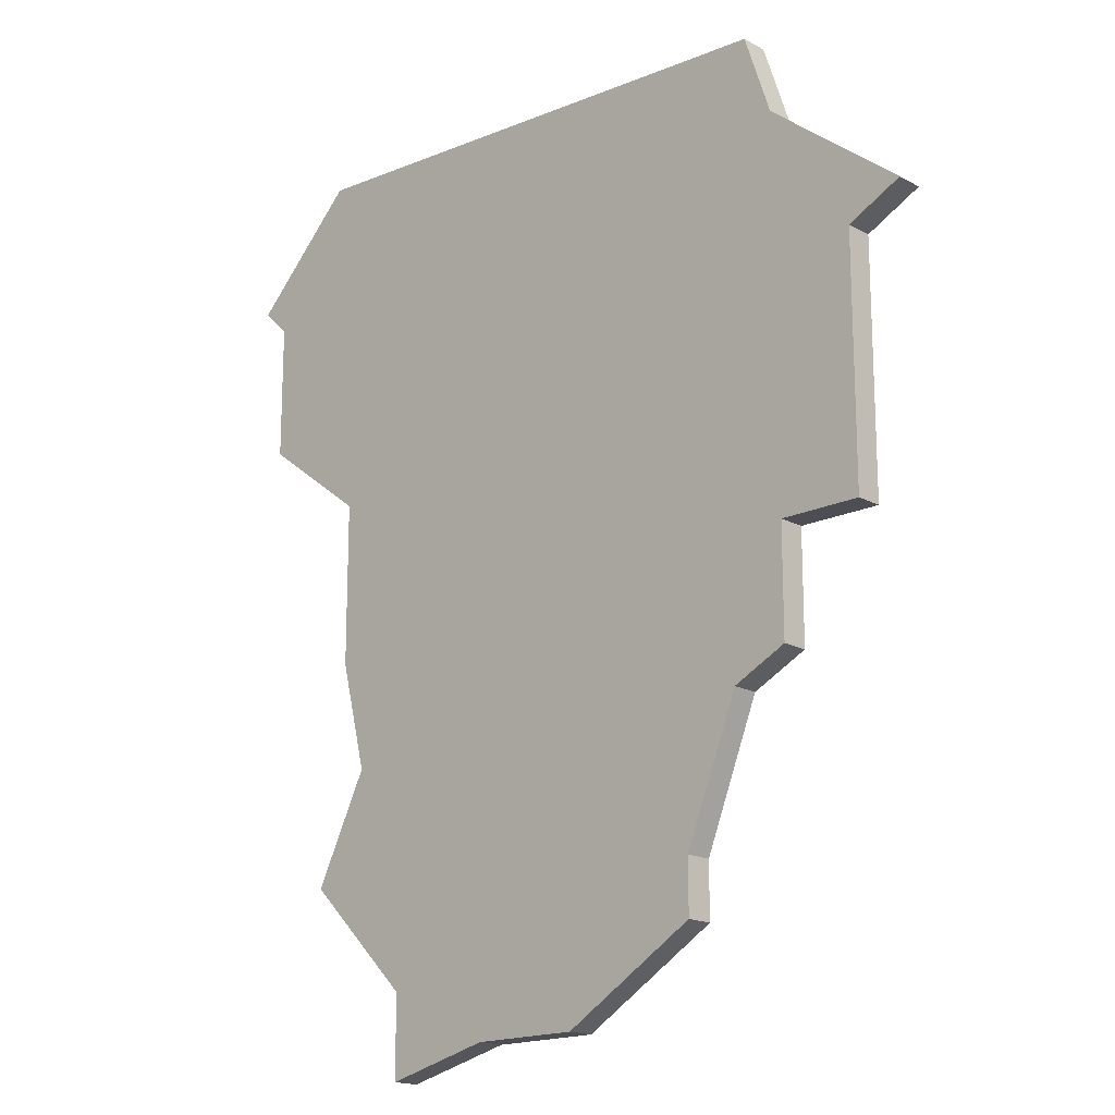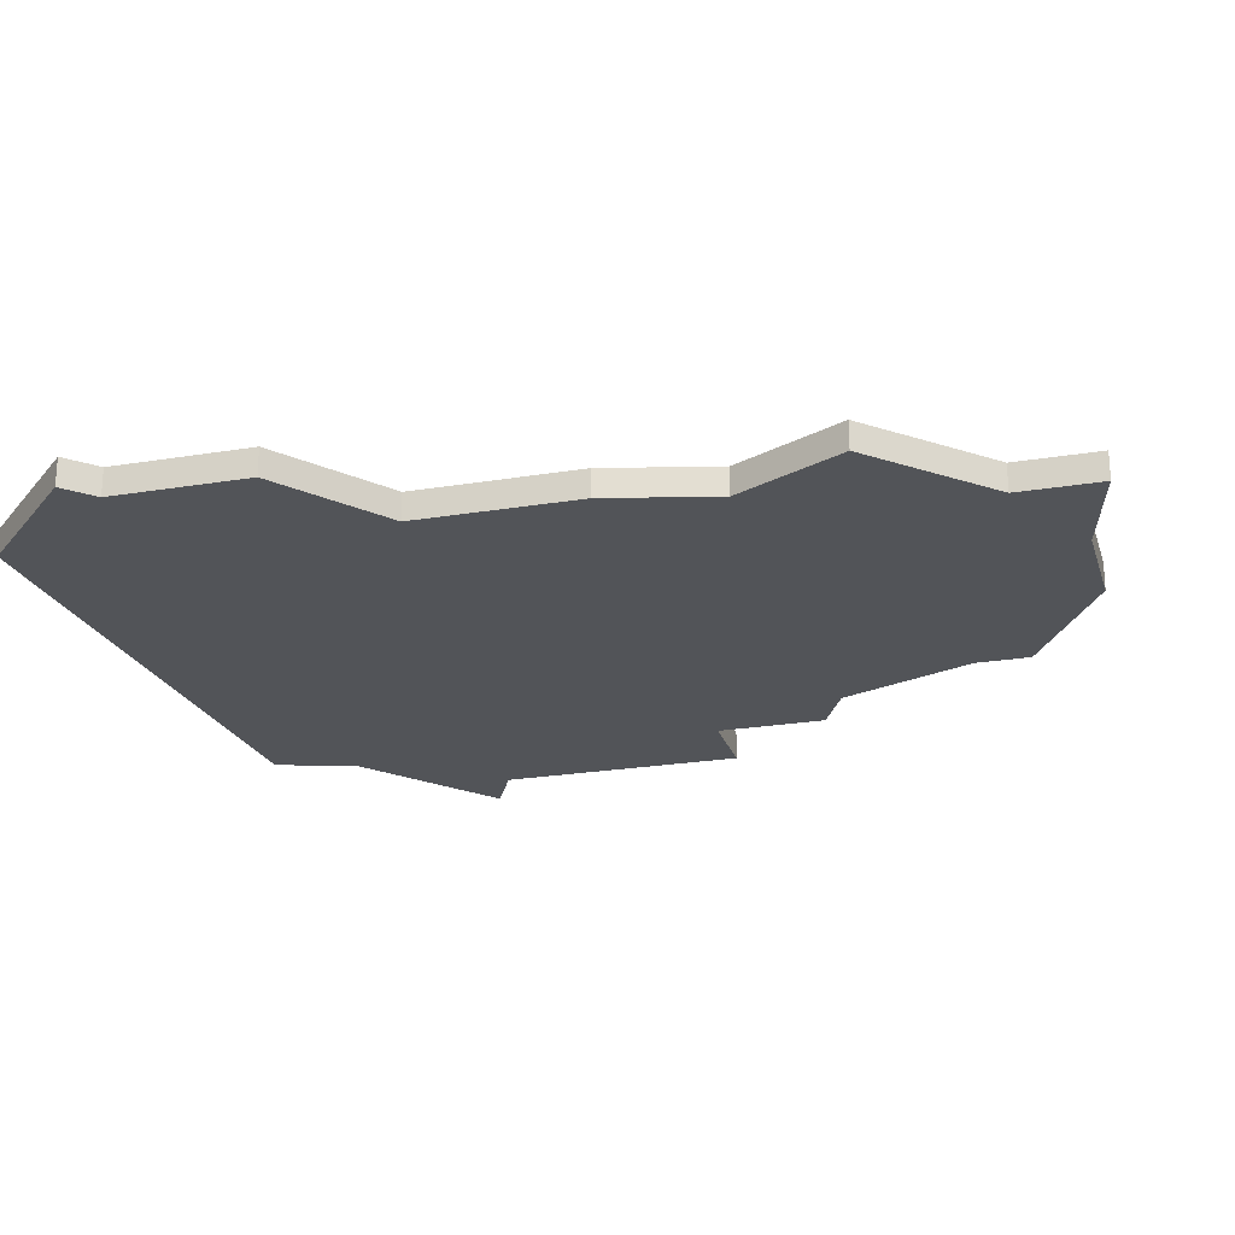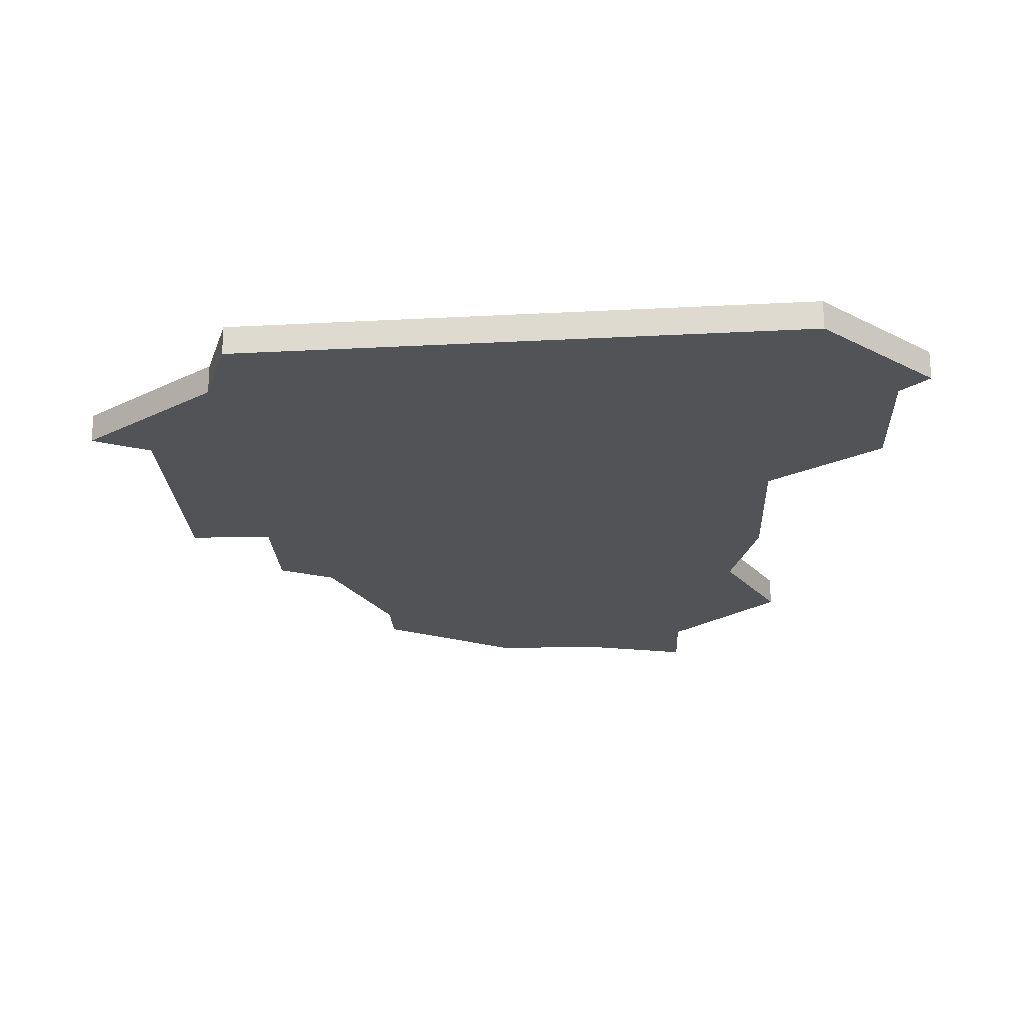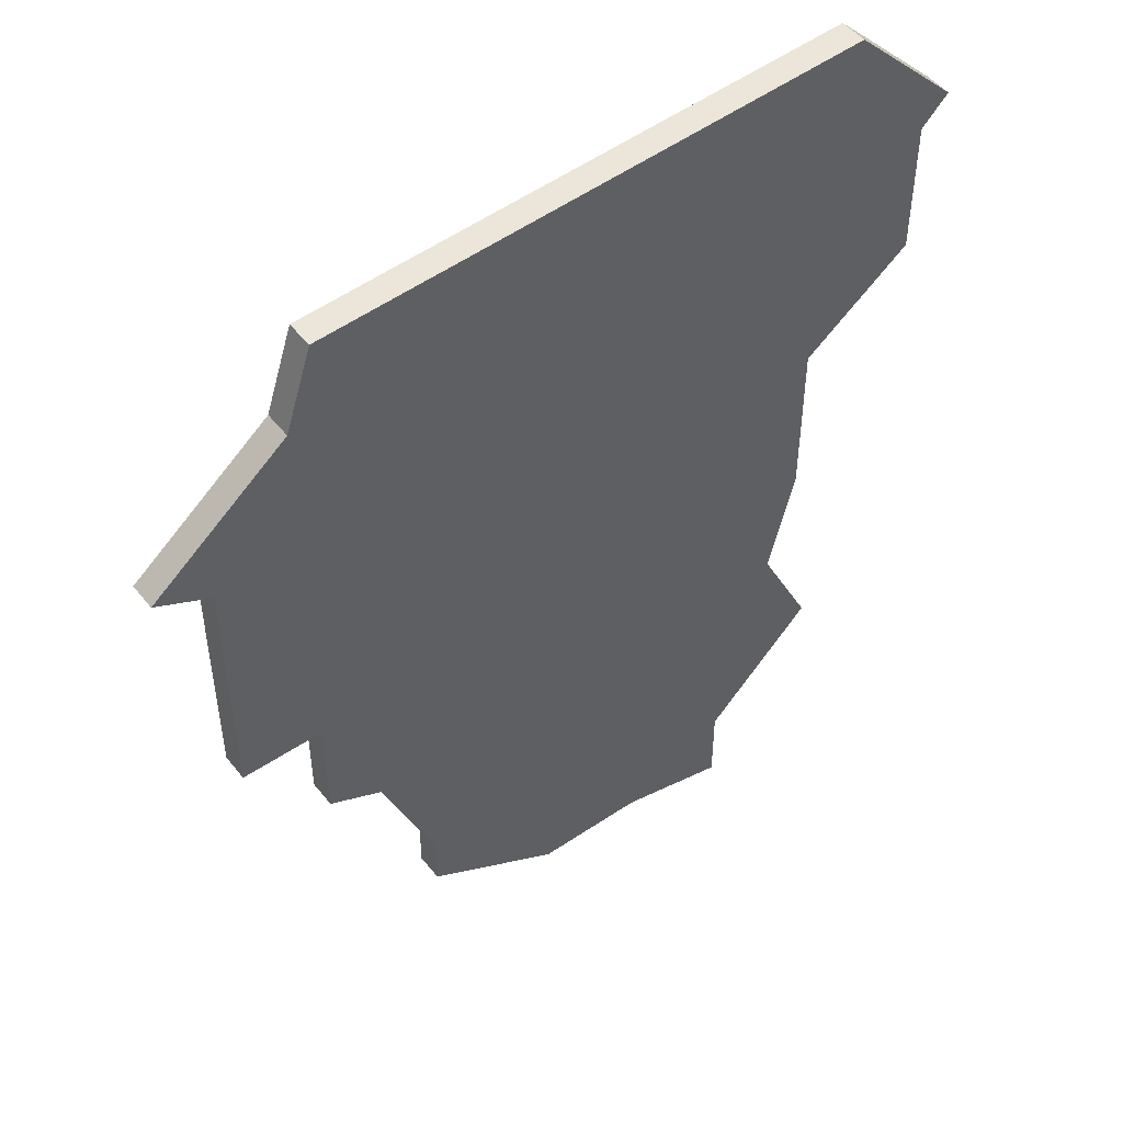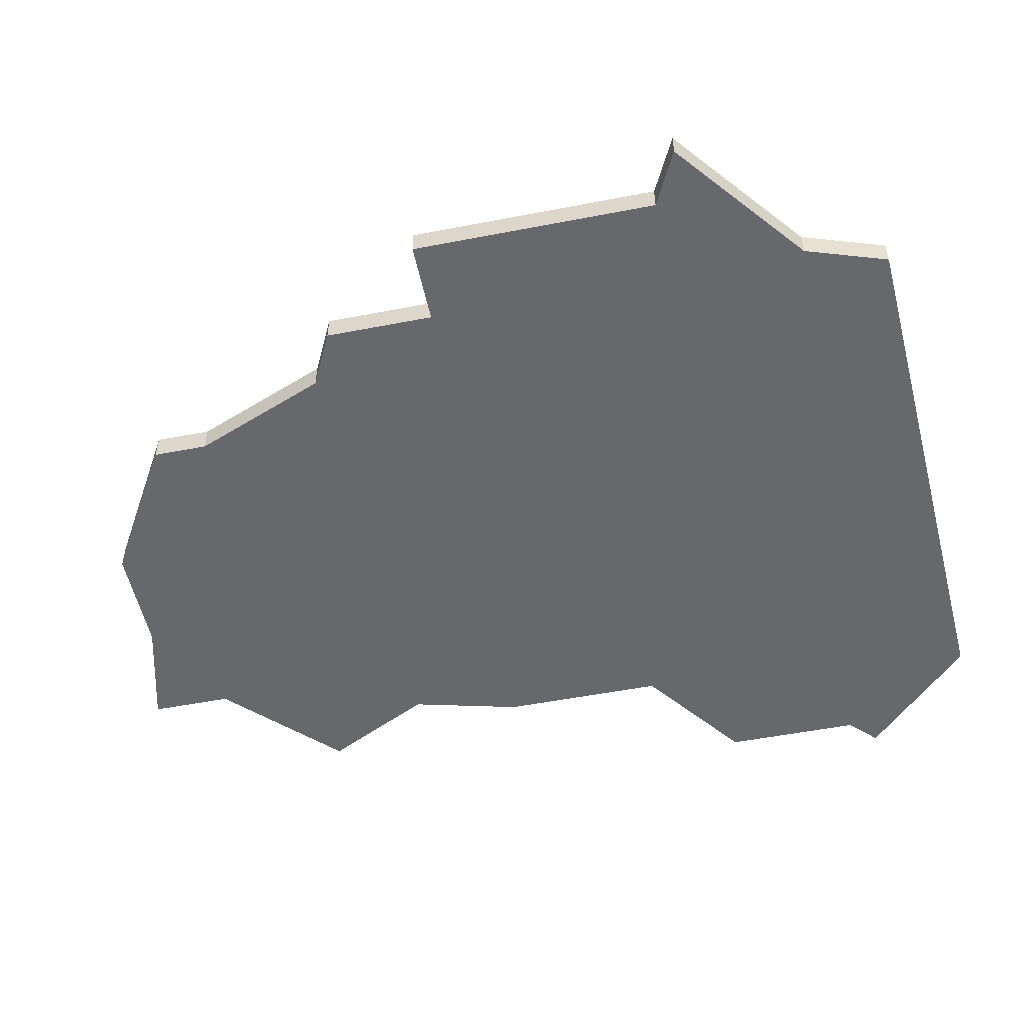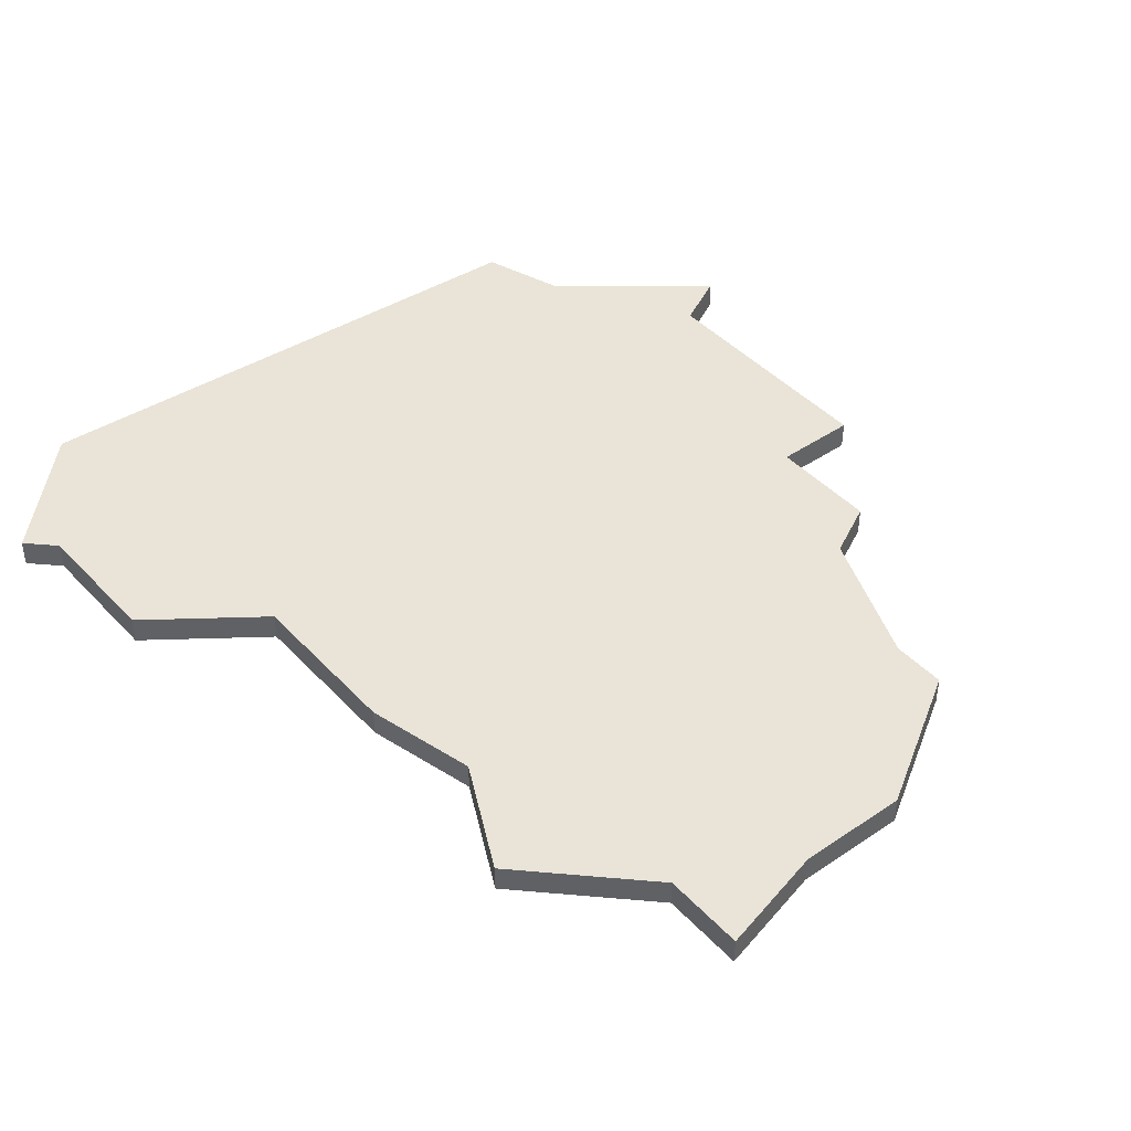
<metadata>
{"format":"obj","ext":"obj","renderer":"f3d","projection":"perspective","resolution":1024,"background":"white","views":[{"elev":-17.4,"azim":43.3,"up":"+Y"},{"elev":-23.2,"azim":-74.3,"up":"+Z"},{"elev":-21.7,"azim":-177.4,"up":"+Z"},{"elev":49.7,"azim":143.3,"up":"+Y"},{"elev":-52.3,"azim":101.8,"up":"+Z"},{"elev":42.9,"azim":-39.0,"up":"+Z"}]}
</metadata>
<code>
v 1123 -594 0
v 1123 -594 1
v 1098 -605 0
v 1098 -605 1
v 1098 -599 0
v 1098 -599 1
v 1114 -614 0
v 1114 -614 1
v 1114 -616 0
v 1114 -616 1
v 1097 -613 0
v 1097 -613 1
v 1097 -586 0
v 1097 -586 1
v 1105 -619 0
v 1105 -619 1
v 1121 -595 0
v 1121 -595 1
v 1121 -604 0
v 1121 -604 1
v 1121 -597 0
v 1121 -597 1
v 1094 -596 0
v 1094 -596 1
v 1094 -591 0
v 1094 -591 1
v 1118 -604 0
v 1118 -604 1
v 1118 -590 0
v 1118 -590 1
v 1118 -608 0
v 1118 -608 1
v 1093 -590 0
v 1093 -590 1
v 1101 -620 0
v 1101 -620 1
v 1101 -617 0
v 1101 -617 1
v 1109 -619 0
v 1109 -619 1
v 1117 -587 0
v 1117 -587 1
v 1116 -609 0
v 1116 -609 1
v 1099 -609 0
v 1099 -609 1
f 37 11 45
f 37 15 35
f 45 15 37
f 45 3 43
f 5 23 25
f 13 25 33
f 13 5 25
f 3 5 27
f 5 13 41
f 15 45 7
f 7 9 39
f 45 43 7
f 27 31 43
f 27 43 3
f 29 27 5
f 5 41 29
f 21 19 27
f 29 21 27
f 29 1 17
f 29 17 21
f 7 39 15
f 46 12 38
f 36 16 38
f 38 16 46
f 44 4 46
f 26 24 6
f 34 26 14
f 26 6 14
f 28 6 4
f 42 14 6
f 8 46 16
f 40 10 8
f 8 44 46
f 44 32 28
f 4 44 28
f 6 28 30
f 30 42 6
f 28 20 22
f 28 22 30
f 18 2 30
f 22 18 30
f 16 40 8
f 34 14 33
f 33 14 13
f 26 34 25
f 25 34 33
f 24 26 23
f 23 26 25
f 6 24 5
f 5 24 23
f 4 6 3
f 3 6 5
f 46 4 45
f 45 4 3
f 12 46 11
f 11 46 45
f 38 12 37
f 37 12 11
f 36 38 35
f 35 38 37
f 16 36 15
f 15 36 35
f 40 16 39
f 39 16 15
f 10 40 9
f 9 40 39
f 8 10 7
f 7 10 9
f 44 8 43
f 43 8 7
f 32 44 31
f 31 44 43
f 28 32 27
f 27 32 31
f 20 28 19
f 19 28 27
f 22 20 21
f 21 20 19
f 18 22 17
f 17 22 21
f 2 18 1
f 1 18 17
f 30 2 29
f 29 2 1
f 14 42 13
f 13 42 41
f 42 30 41
f 41 30 29

</code>
